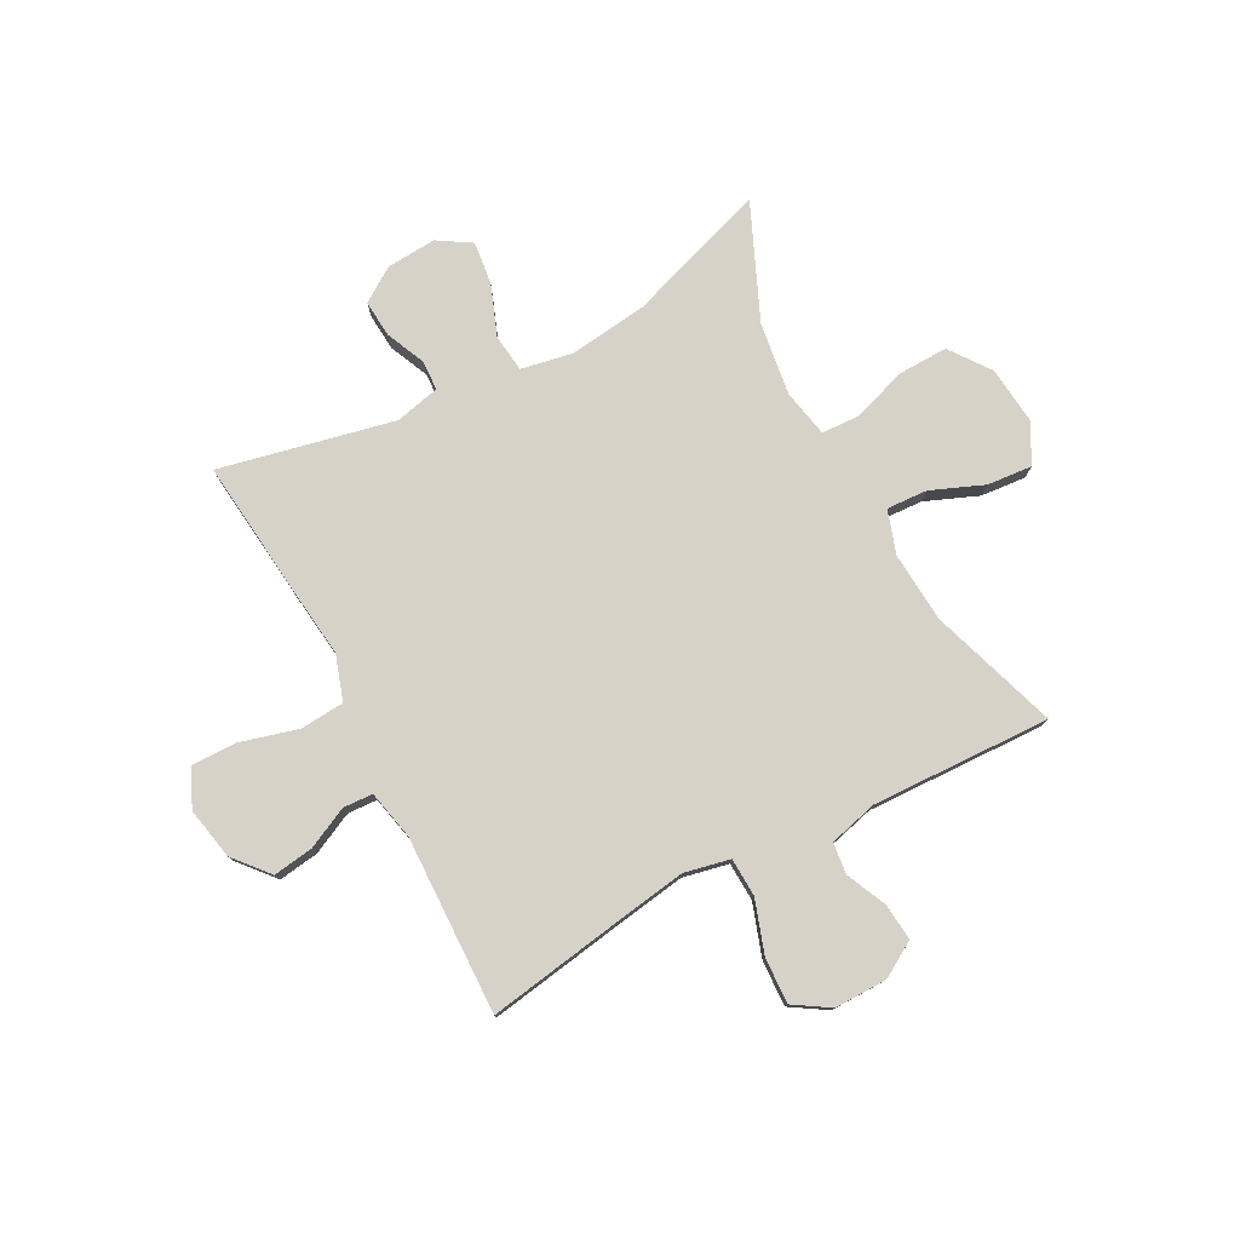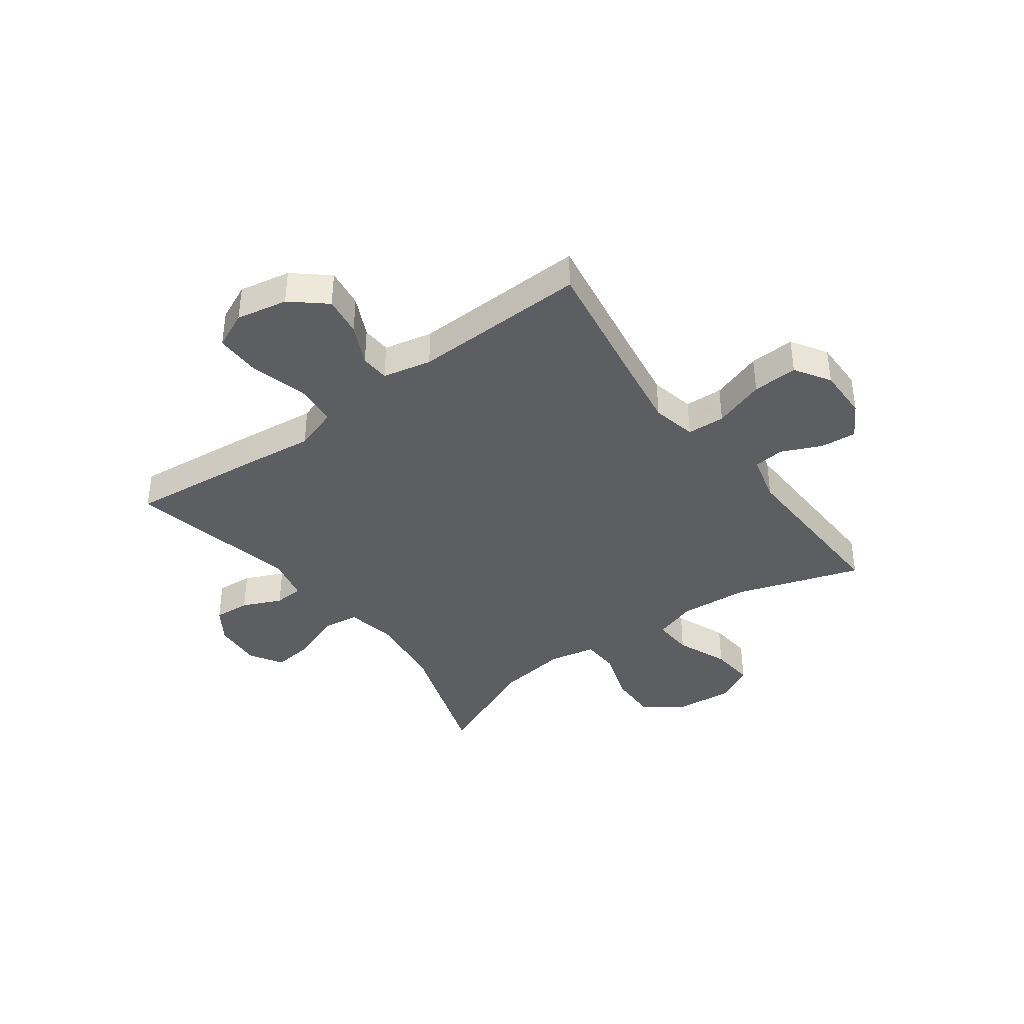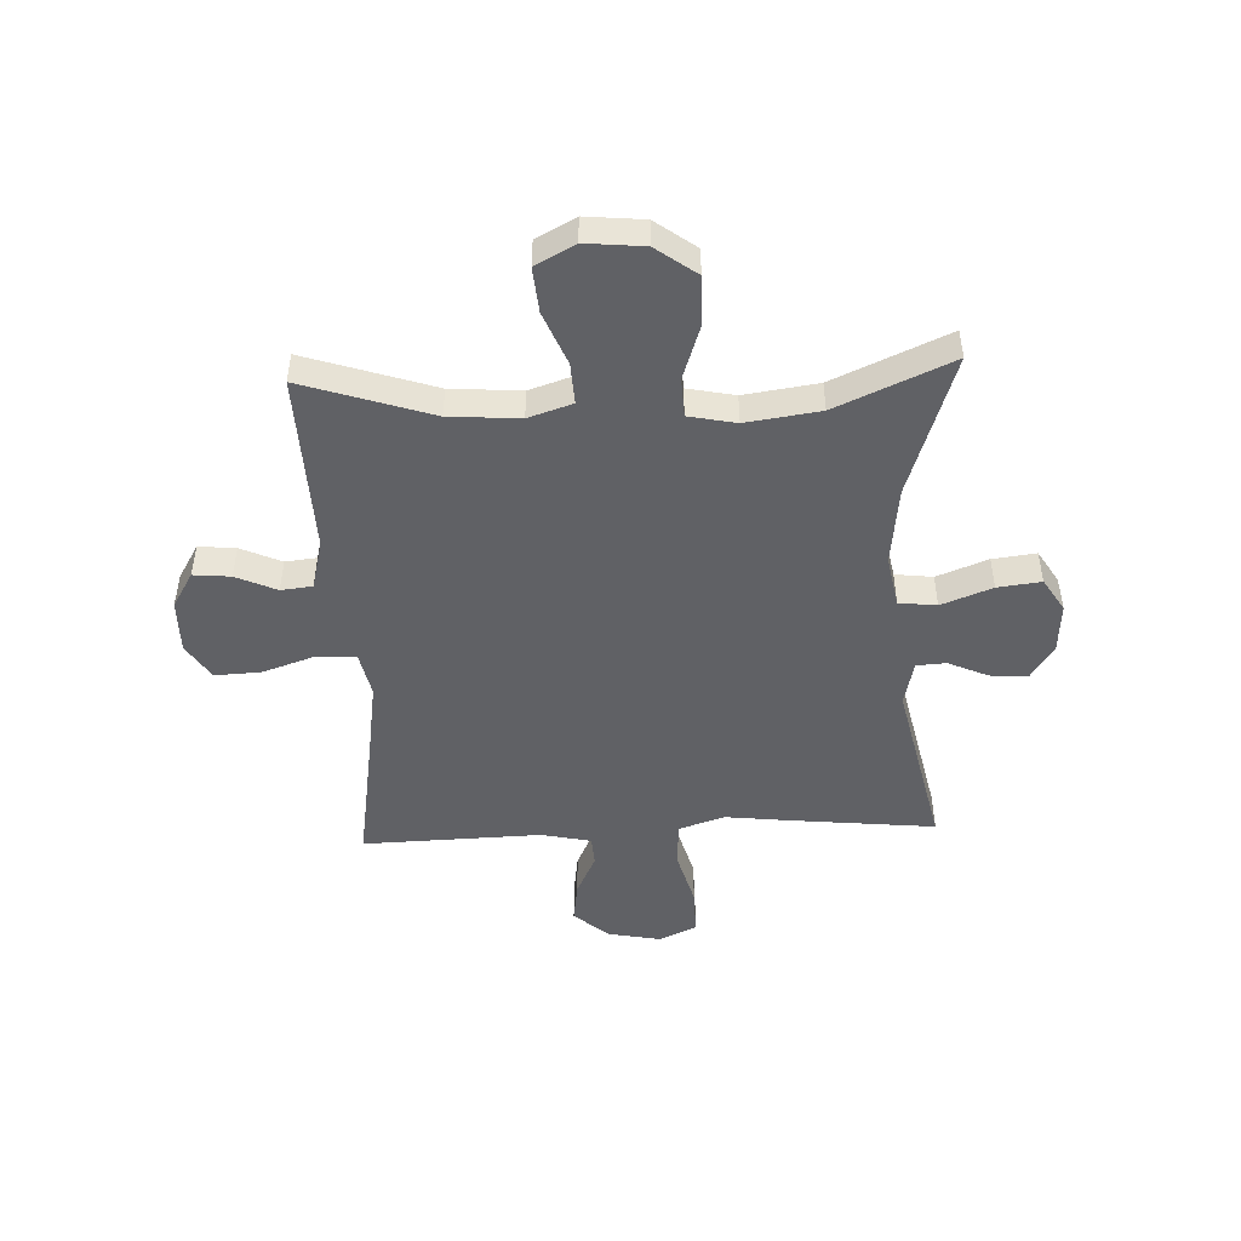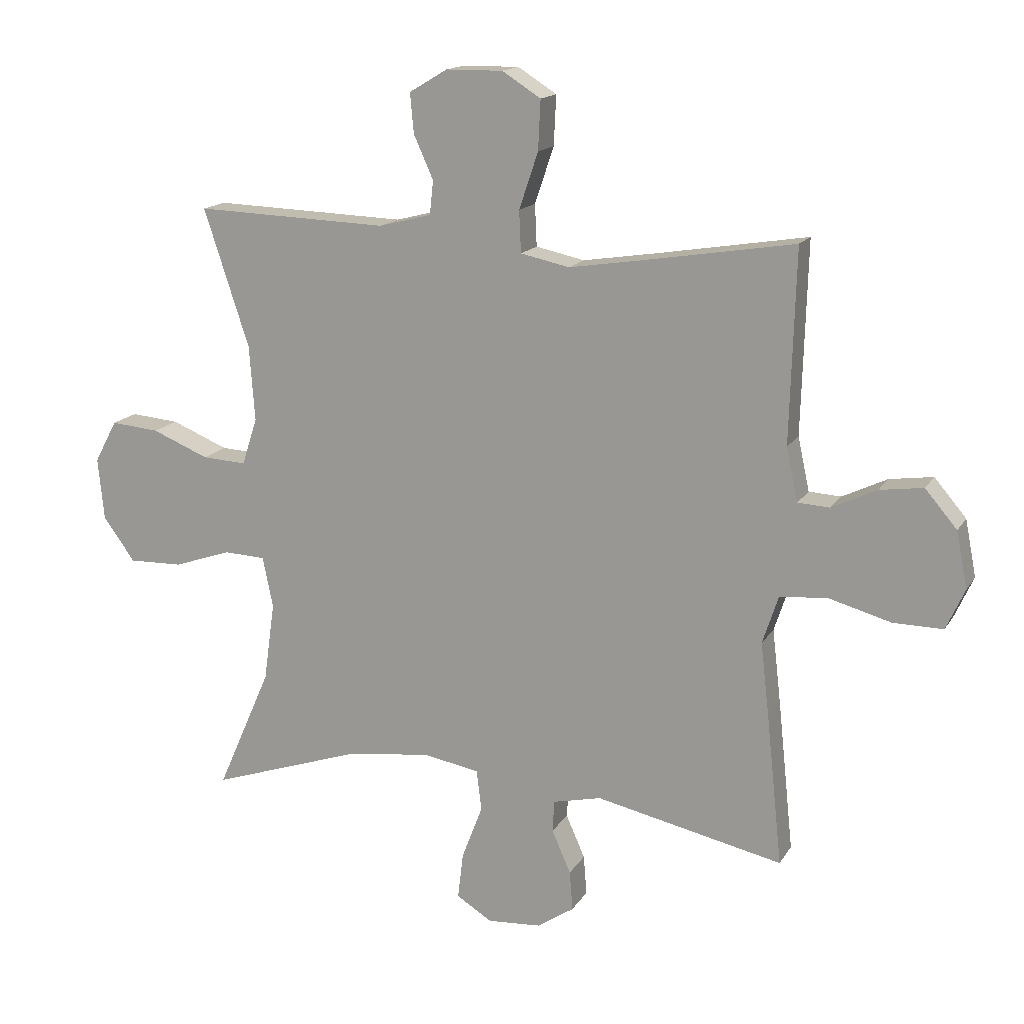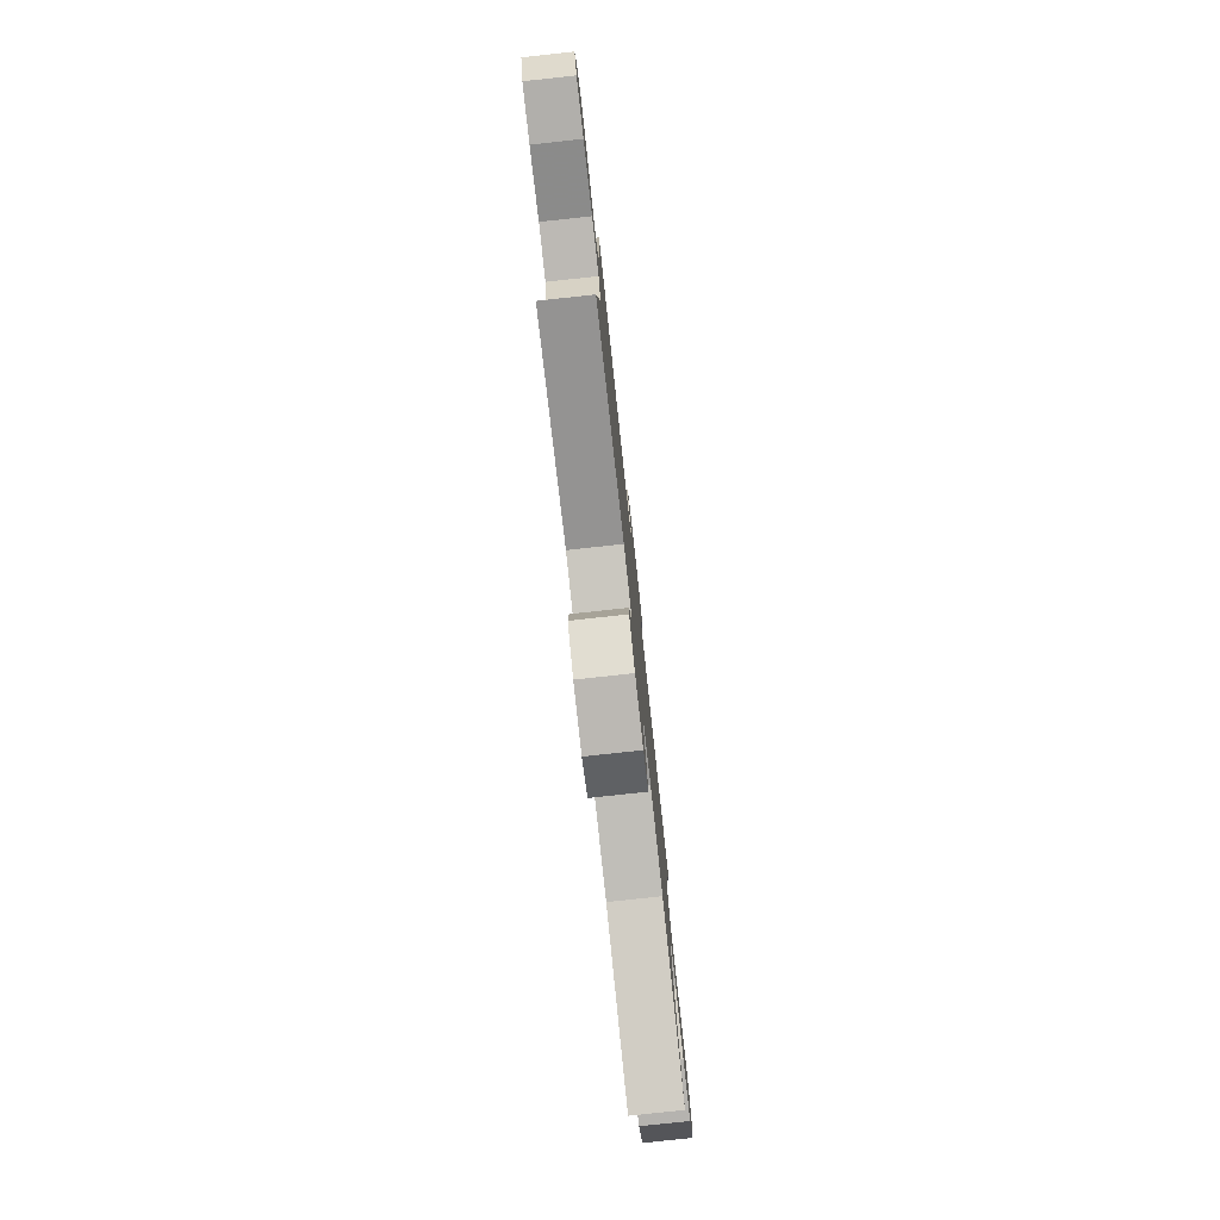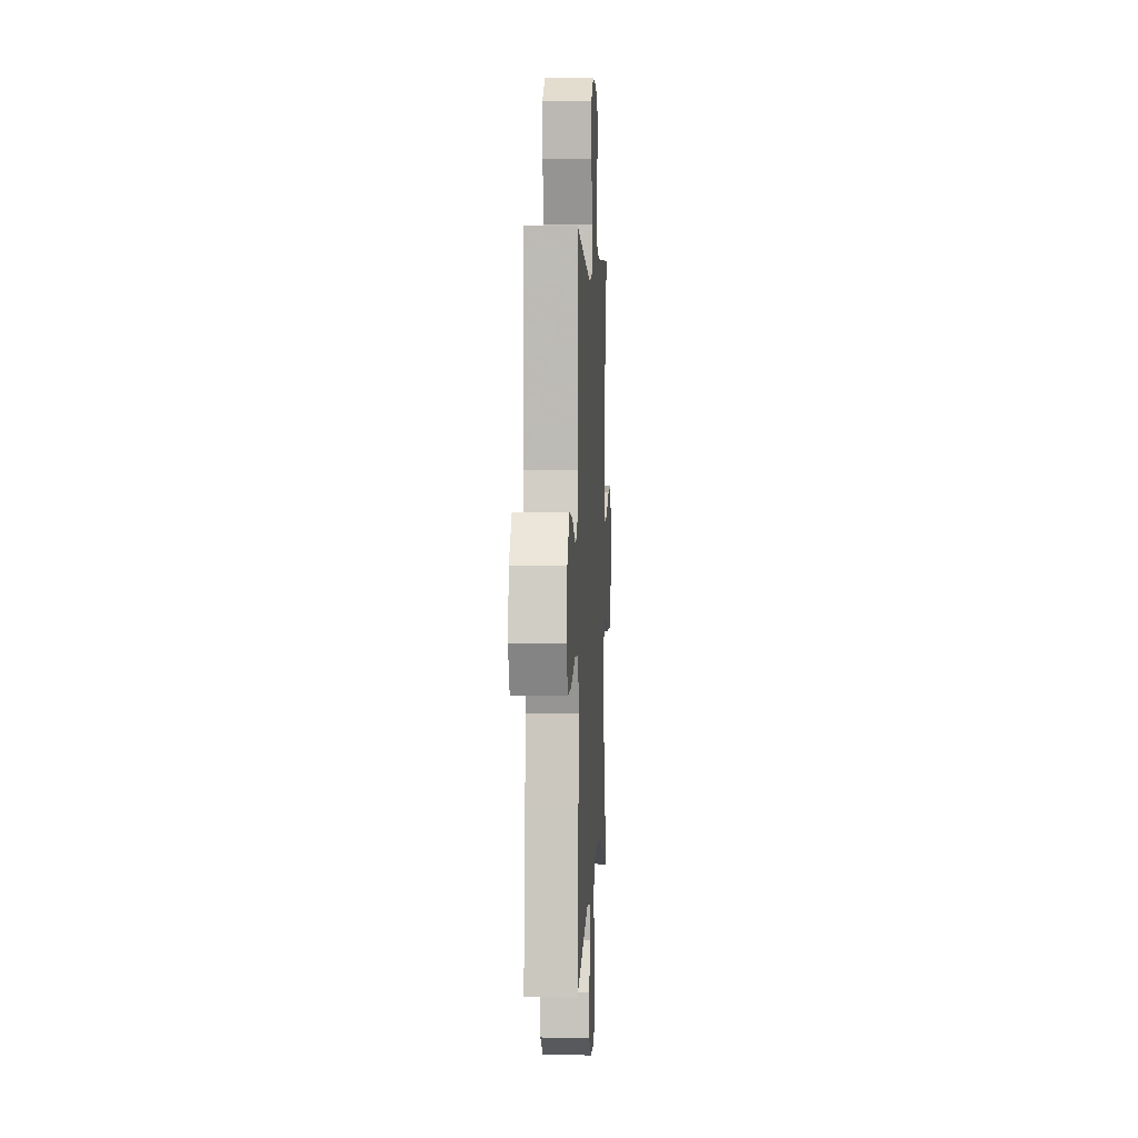
<metadata>
{"format":"obj","ext":"obj","renderer":"f3d","projection":"perspective","resolution":1024,"background":"white","views":[{"elev":78.0,"azim":-28.0,"up":"+Y"},{"elev":-39.0,"azim":-53.6,"up":"+Y"},{"elev":-48.2,"azim":92.5,"up":"+Y"},{"elev":15.4,"azim":-158.9,"up":"+Z"},{"elev":-79.0,"azim":-83.8,"up":"+Z"},{"elev":3.8,"azim":-87.1,"up":"+Z"}]}
</metadata>
<code>
v 0.5 0.07 0.5
v 0.426 0.07 0.275
v 0.417 0.07 0.152
v 0.442 0.07 0.075
v 0.514 0.07 0.079
v 0.607 0.07 0.117
v 0.686 0.07 0.124
v 0.723 0.07 0.055
v 0.713 0.07 -0.047
v 0.661 0.07 -0.118
v 0.573 0.07 -0.116
v 0.479 0.07 -0.084
v 0.411 0.07 -0.087
v 0.394 0.07 -0.17
v 0.412 0.07 -0.299
v 0.5 0.07 -0.5
v 0.252 0.07 -0.417
v 0.114 0.07 -0.4
v 0.023 0.07 -0.417
v 0.015 0.07 -0.483
v 0.049 0.07 -0.572
v 0.058 0.07 -0.648
v 0 0.07 -0.684
v -0.088 0.07 -0.678
v -0.148 0.07 -0.638
v -0.143 0.07 -0.573
v -0.112 0.07 -0.503
v -0.115 0.07 -0.451
v -0.194 0.07 -0.433
v -0.5 0.07 -0.5
v -0.474 0.07 -0.253
v -0.46 0.07 -0.133
v -0.486 0.07 -0.054
v -0.564 0.07 -0.048
v -0.665 0.07 -0.076
v -0.746 0.07 -0.077
v -0.776 0.07 -0.011
v -0.758 0.07 0.081
v -0.706 0.07 0.142
v -0.635 0.07 0.132
v -0.562 0.07 0.097
v -0.51 0.07 0.1
v -0.491 0.07 0.187
v -0.5 0.07 0.5
v -0.259 0.07 0.461
v -0.135 0.07 0.442
v -0.055 0.07 0.459
v -0.052 0.07 0.527
v -0.083 0.07 0.619
v -0.087 0.07 0.7
v -0.024 0.07 0.74
v 0.069 0.07 0.739
v 0.131 0.07 0.702
v 0.125 0.07 0.637
v 0.093 0.07 0.566
v 0.099 0.07 0.511
v 0.185 0.07 0.489
v 0.5 0 0.5
v 0.426 0 0.275
v 0.417 0 0.152
v 0.442 0 0.075
v 0.514 0 0.079
v 0.607 0 0.117
v 0.686 0 0.124
v 0.723 0 0.055
v 0.713 0 -0.047
v 0.661 0 -0.118
v 0.573 0 -0.116
v 0.479 0 -0.084
v 0.411 0 -0.087
v 0.394 0 -0.17
v 0.412 0 -0.299
v 0.5 0 -0.5
v 0.252 0 -0.417
v 0.114 0 -0.4
v 0.023 0 -0.417
v 0.015 0 -0.483
v 0.049 0 -0.572
v 0.058 0 -0.648
v 0 0 -0.684
v -0.088 0 -0.678
v -0.148 0 -0.638
v -0.143 0 -0.573
v -0.112 0 -0.503
v -0.115 0 -0.451
v -0.194 0 -0.433
v -0.5 0 -0.5
v -0.474 0 -0.253
v -0.46 0 -0.133
v -0.486 0 -0.054
v -0.564 0 -0.048
v -0.665 0 -0.076
v -0.746 0 -0.077
v -0.776 0 -0.011
v -0.758 0 0.081
v -0.706 0 0.142
v -0.635 0 0.132
v -0.562 0 0.097
v -0.51 0 0.1
v -0.491 0 0.187
v -0.5 0 0.5
v -0.259 0 0.461
v -0.135 0 0.442
v -0.055 0 0.459
v -0.052 0 0.527
v -0.083 0 0.619
v -0.087 0 0.7
v -0.024 0 0.74
v 0.069 0 0.739
v 0.131 0 0.702
v 0.125 0 0.637
v 0.093 0 0.566
v 0.099 0 0.511
v 0.185 0 0.489
f 53 54 55
f 52 53 55
f 51 52 55
f 50 51 55
f 49 50 55
f 48 49 55
f 47 48 55 56
f 43 44 45
f 42 43 45 46
f 39 40 41
f 38 39 41
f 37 38 41
f 36 37 41
f 35 36 41
f 34 35 41
f 33 34 41 42
f 42 46 47
f 33 42 47
f 32 33 47
f 47 56 57
f 32 47 57
f 31 32 57
f 30 31 57
f 29 30 57
f 25 26 27
f 24 25 27
f 23 24 27
f 22 23 27
f 21 22 27
f 20 21 27
f 15 16 17
f 14 15 17 18
f 13 14 18 19
f 10 11 12
f 9 10 12
f 8 9 12
f 7 8 12
f 6 7 12
f 5 6 12
f 4 5 12 13
f 3 4 13 19
f 57 1 2
f 29 57 2
f 28 29 2
f 19 20 27 28
f 2 3 19 28
f 112 111 110
f 112 110 109
f 112 109 108
f 112 108 107
f 112 107 106
f 112 106 105
f 113 112 105 104
f 102 101 100
f 103 102 100 99
f 98 97 96
f 98 96 95
f 98 95 94
f 98 94 93
f 98 93 92
f 98 92 91
f 99 98 91 90
f 104 103 99
f 104 99 90
f 104 90 89
f 114 113 104
f 114 104 89
f 114 89 88
f 114 88 87
f 114 87 86
f 84 83 82
f 84 82 81
f 84 81 80
f 84 80 79
f 84 79 78
f 84 78 77
f 74 73 72
f 75 74 72 71
f 76 75 71 70
f 69 68 67
f 69 67 66
f 69 66 65
f 69 65 64
f 69 64 63
f 69 63 62
f 70 69 62 61
f 76 70 61 60
f 59 58 114
f 59 114 86
f 59 86 85
f 85 84 77 76
f 85 76 60 59
f 1 58 59 2
f 2 59 60 3
f 3 60 61 4
f 4 61 62 5
f 5 62 63 6
f 6 63 64 7
f 7 64 65 8
f 8 65 66 9
f 9 66 67 10
f 10 67 68 11
f 11 68 69 12
f 12 69 70 13
f 13 70 71 14
f 14 71 72 15
f 15 72 73 16
f 16 73 74 17
f 17 74 75 18
f 18 75 76 19
f 19 76 77 20
f 20 77 78 21
f 21 78 79 22
f 22 79 80 23
f 23 80 81 24
f 24 81 82 25
f 25 82 83 26
f 26 83 84 27
f 27 84 85 28
f 28 85 86 29
f 29 86 87 30
f 30 87 88 31
f 31 88 89 32
f 32 89 90 33
f 33 90 91 34
f 34 91 92 35
f 35 92 93 36
f 36 93 94 37
f 37 94 95 38
f 38 95 96 39
f 39 96 97 40
f 40 97 98 41
f 41 98 99 42
f 42 99 100 43
f 43 100 101 44
f 44 101 102 45
f 45 102 103 46
f 46 103 104 47
f 47 104 105 48
f 48 105 106 49
f 49 106 107 50
f 50 107 108 51
f 51 108 109 52
f 52 109 110 53
f 53 110 111 54
f 54 111 112 55
f 55 112 113 56
f 56 113 114 57
f 57 114 58 1

</code>
